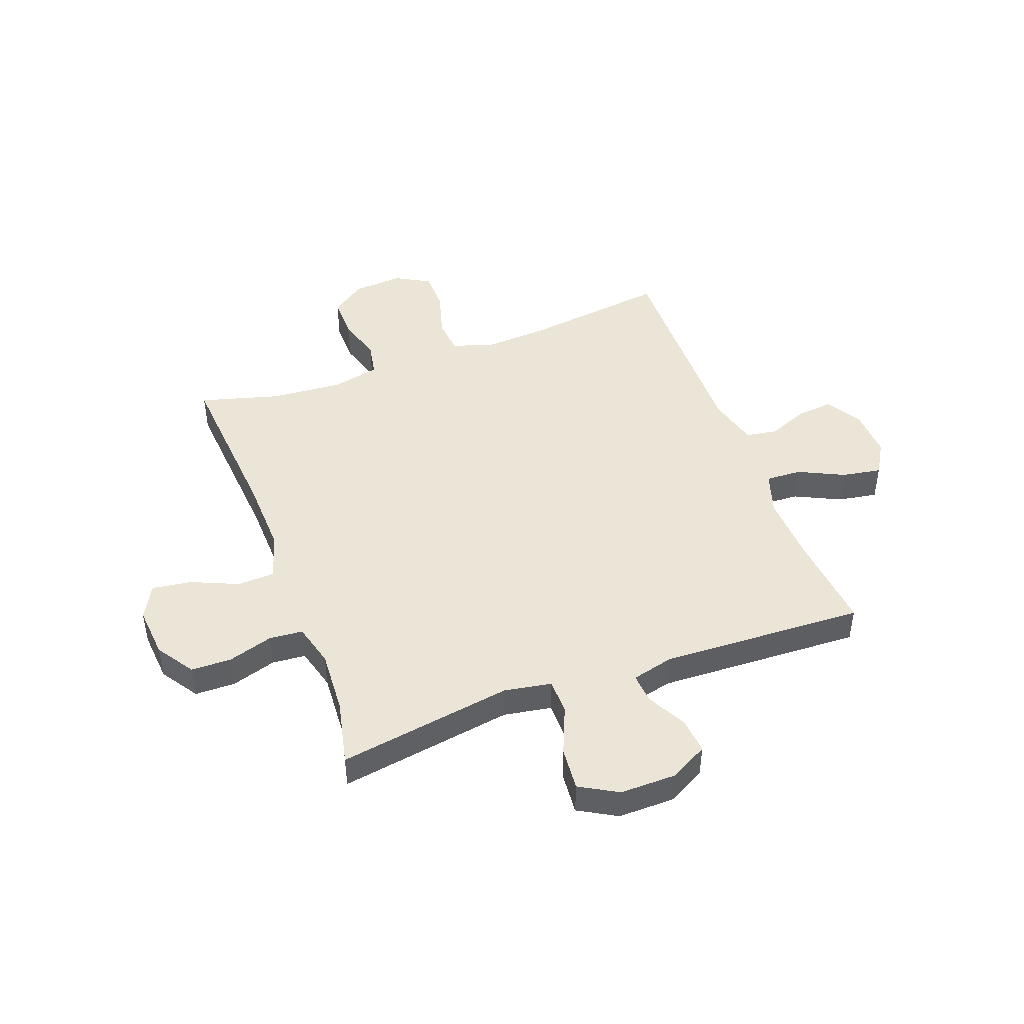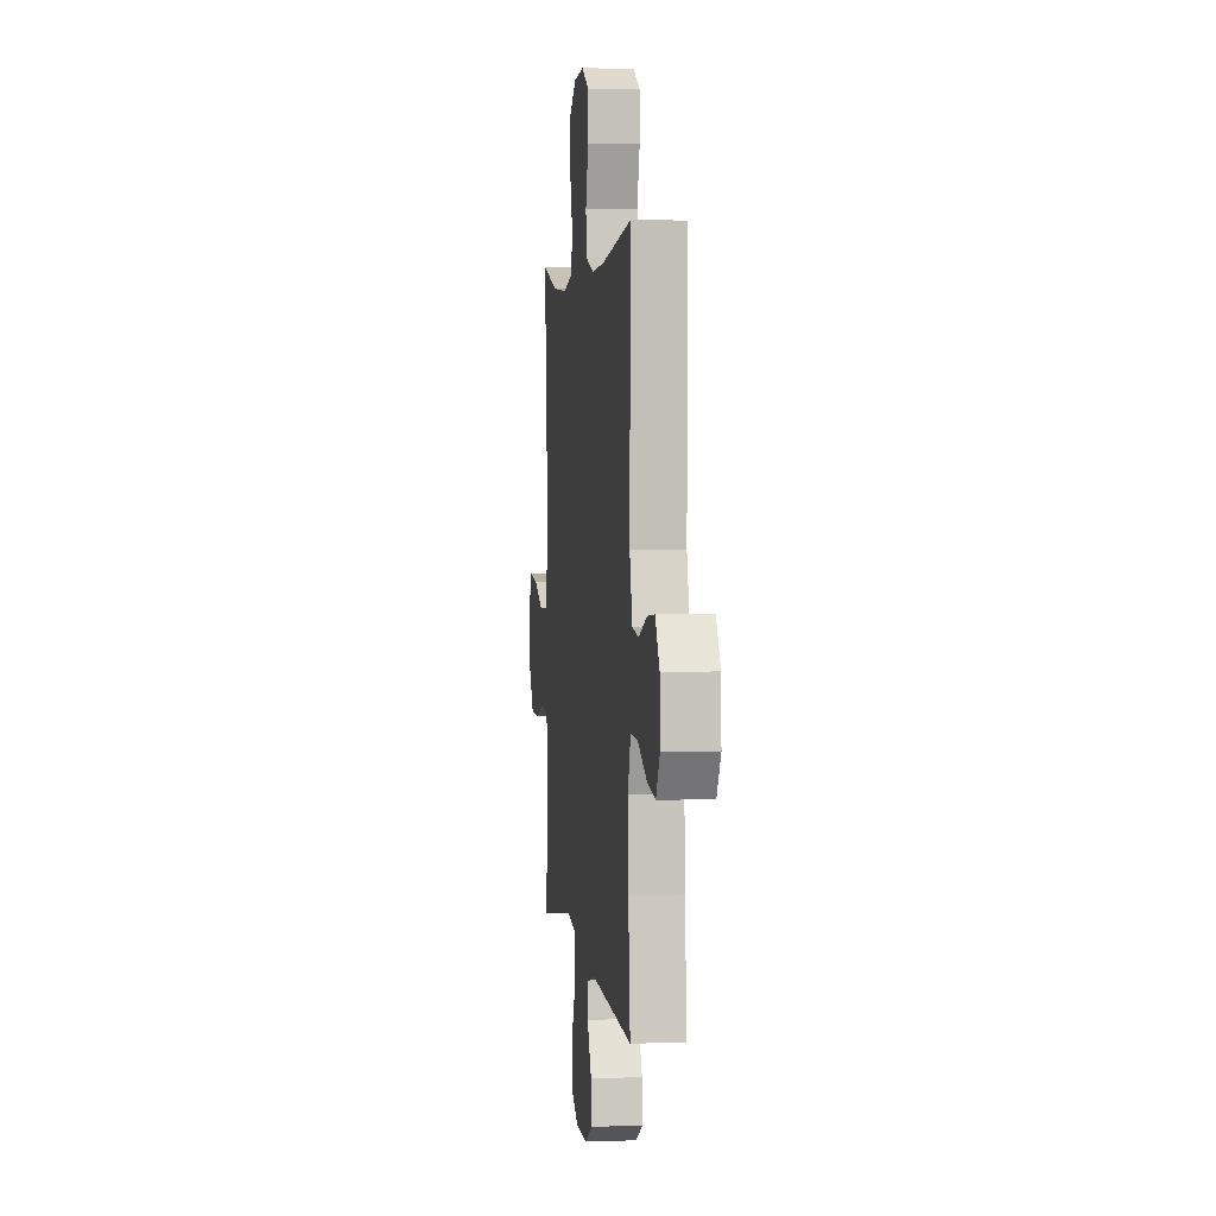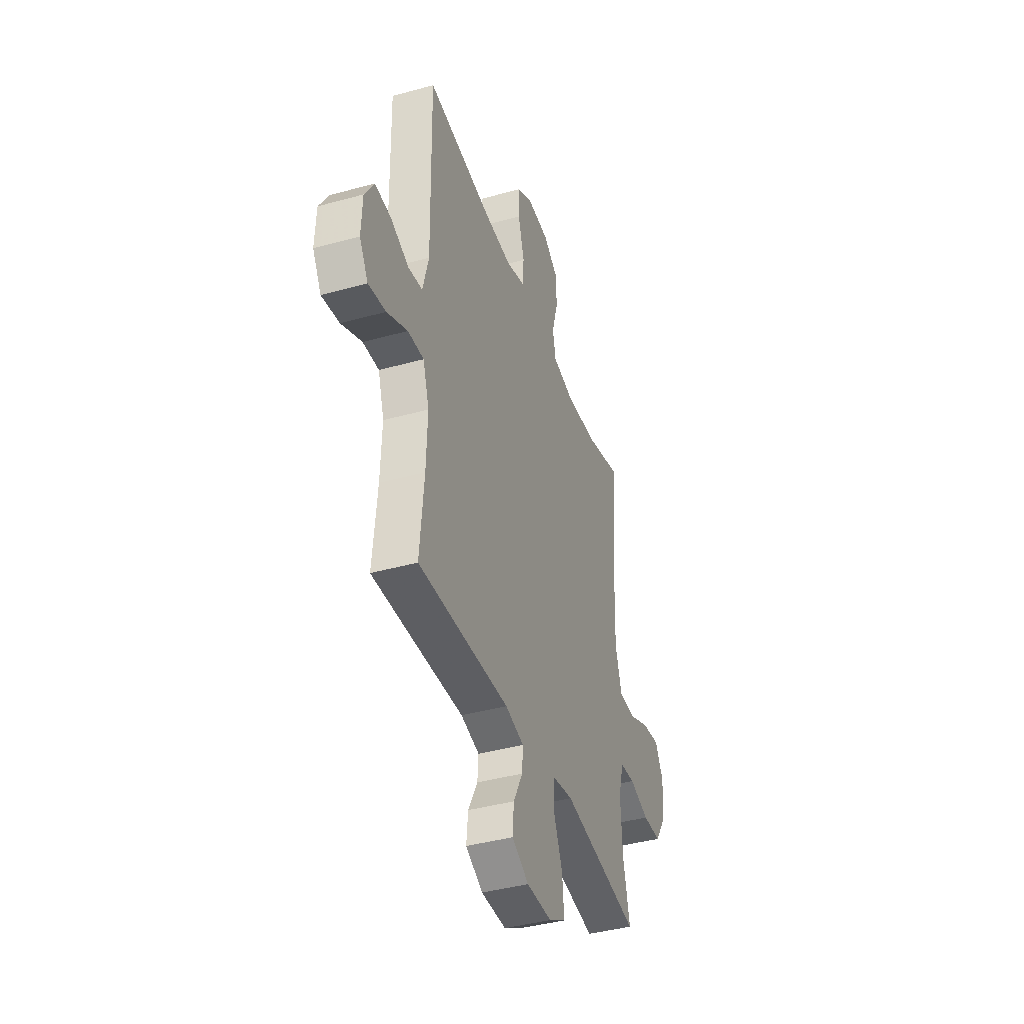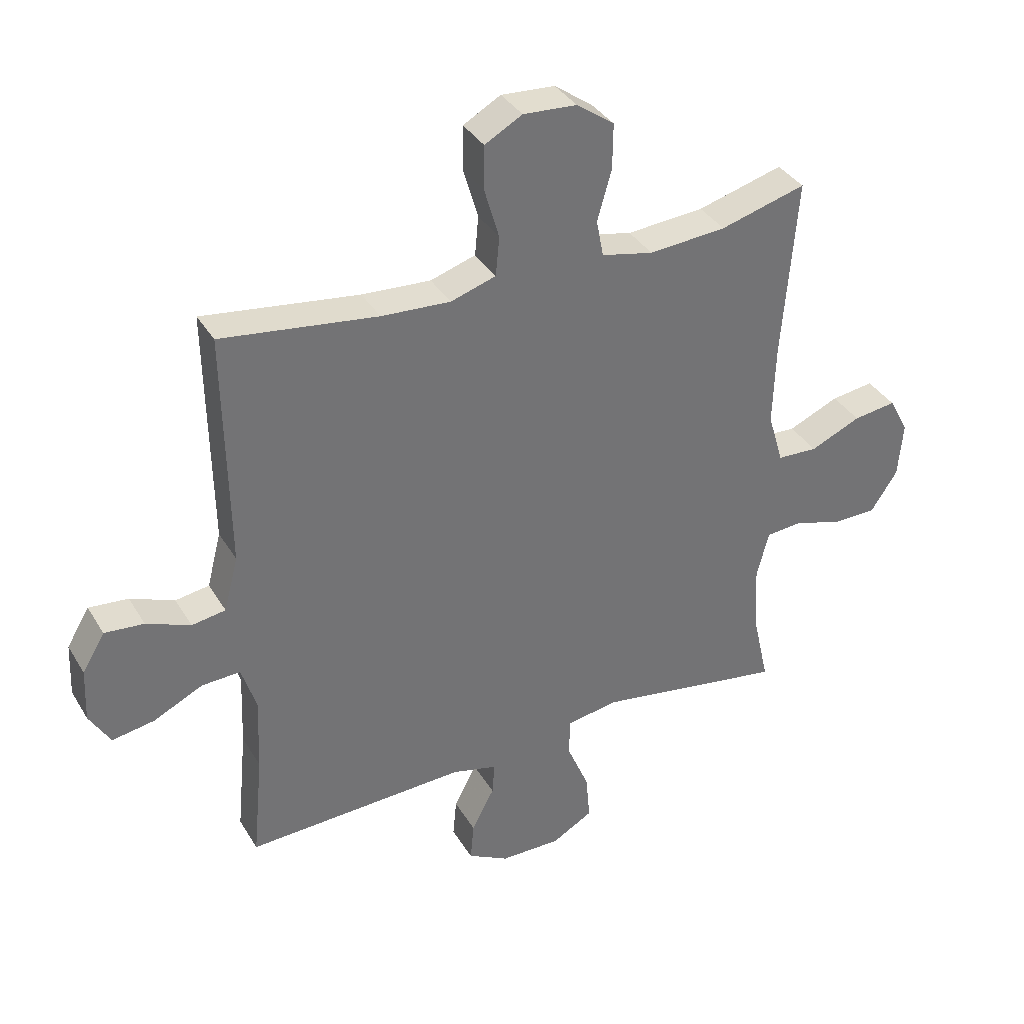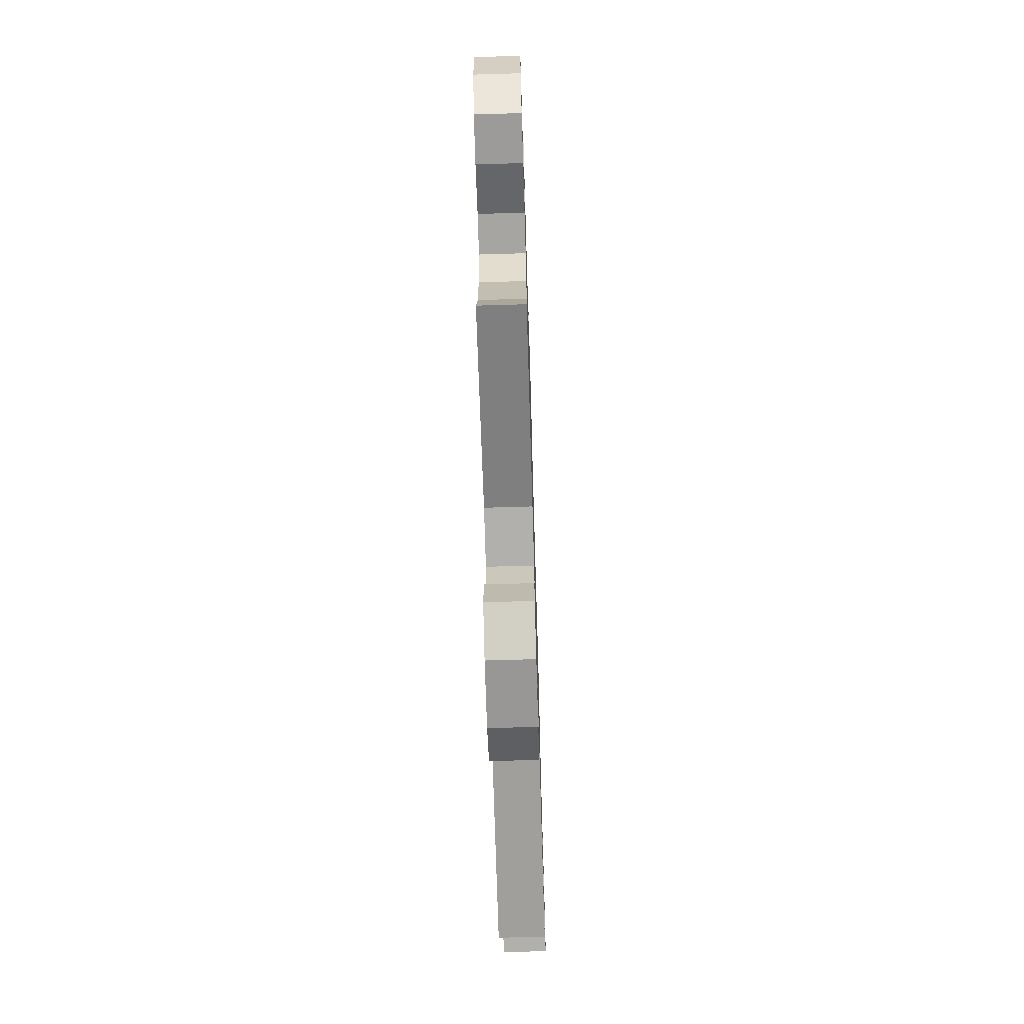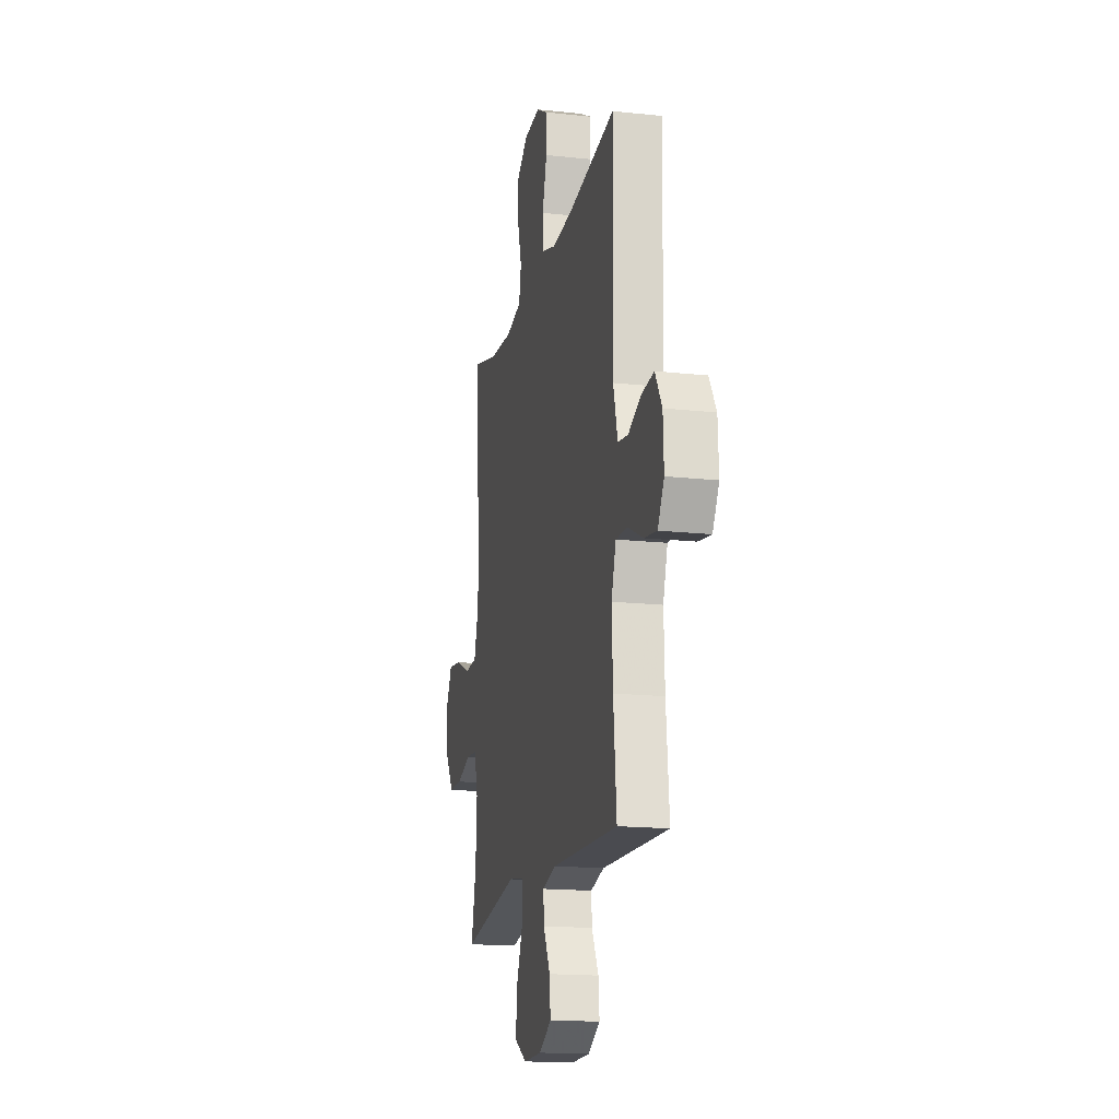
<metadata>
{"format":"obj","ext":"obj","renderer":"f3d","projection":"perspective","resolution":1024,"background":"white","views":[{"elev":45.6,"azim":159.7,"up":"+Y"},{"elev":3.3,"azim":-97.1,"up":"+Z"},{"elev":-40.5,"azim":-71.2,"up":"+Z"},{"elev":36.0,"azim":-27.3,"up":"+Z"},{"elev":-68.9,"azim":91.7,"up":"+Z"},{"elev":-16.8,"azim":-102.4,"up":"+Z"}]}
</metadata>
<code>
v 0.5 0.07 0.5
v 0.476 0.07 0.197
v 0.472 0.07 0.062
v 0.498 0.07 -0.025
v 0.566 0.07 -0.028
v 0.651 0.07 0.009
v 0.723 0.07 0.019
v 0.756 0.07 -0.042
v 0.748 0.07 -0.136
v 0.703 0.07 -0.204
v 0.629 0.07 -0.205
v 0.548 0.07 -0.18
v 0.487 0.07 -0.185
v 0.466 0.07 -0.263
v 0.473 0.07 -0.38
v 0.5 0.07 -0.5
v 0.182 0.07 -0.449
v 0.096 0.07 -0.464
v 0.095 0.07 -0.528
v 0.132 0.07 -0.616
v 0.139 0.07 -0.695
v 0.07 0.07 -0.734
v -0.032 0.07 -0.733
v -0.101 0.07 -0.696
v -0.095 0.07 -0.631
v -0.057 0.07 -0.558
v -0.053 0.07 -0.504
v -0.129 0.07 -0.485
v -0.5 0.07 -0.5
v -0.483 0.07 -0.322
v -0.478 0.07 -0.197
v -0.503 0.07 -0.119
v -0.568 0.07 -0.122
v -0.651 0.07 -0.162
v -0.722 0.07 -0.174
v -0.757 0.07 -0.115
v -0.753 0.07 -0.025
v -0.715 0.07 0.038
v -0.649 0.07 0.032
v -0.575 0.07 0.002
v -0.518 0.07 0.011
v -0.494 0.07 0.103
v -0.5 0.07 0.5
v -0.238 0.07 0.465
v -0.122 0.07 0.458
v -0.046 0.07 0.482
v -0.04 0.07 0.548
v -0.065 0.07 0.634
v -0.064 0.07 0.707
v -0.001 0.07 0.742
v 0.089 0.07 0.736
v 0.152 0.07 0.691
v 0.151 0.07 0.615
v 0.127 0.07 0.531
v 0.139 0.07 0.469
v 0.226 0.07 0.45
v 0.356 0.07 0.46
v 0.5 0 0.5
v 0.476 0 0.197
v 0.472 0 0.062
v 0.498 0 -0.025
v 0.566 0 -0.028
v 0.651 0 0.009
v 0.723 0 0.019
v 0.756 0 -0.042
v 0.748 0 -0.136
v 0.703 0 -0.204
v 0.629 0 -0.205
v 0.548 0 -0.18
v 0.487 0 -0.185
v 0.466 0 -0.263
v 0.473 0 -0.38
v 0.5 0 -0.5
v 0.182 0 -0.449
v 0.096 0 -0.464
v 0.095 0 -0.528
v 0.132 0 -0.616
v 0.139 0 -0.695
v 0.07 0 -0.734
v -0.032 0 -0.733
v -0.101 0 -0.696
v -0.095 0 -0.631
v -0.057 0 -0.558
v -0.053 0 -0.504
v -0.129 0 -0.485
v -0.5 0 -0.5
v -0.483 0 -0.322
v -0.478 0 -0.197
v -0.503 0 -0.119
v -0.568 0 -0.122
v -0.651 0 -0.162
v -0.722 0 -0.174
v -0.757 0 -0.115
v -0.753 0 -0.025
v -0.715 0 0.038
v -0.649 0 0.032
v -0.575 0 0.002
v -0.518 0 0.011
v -0.494 0 0.103
v -0.5 0 0.5
v -0.238 0 0.465
v -0.122 0 0.458
v -0.046 0 0.482
v -0.04 0 0.548
v -0.065 0 0.634
v -0.064 0 0.707
v -0.001 0 0.742
v 0.089 0 0.736
v 0.152 0 0.691
v 0.151 0 0.615
v 0.127 0 0.531
v 0.139 0 0.469
v 0.226 0 0.45
v 0.356 0 0.46
f 51 52 53 54
f 49 50 51 54
f 47 48 49 54
f 46 47 54 55
f 45 46 55 56
f 42 43 44
f 41 42 44 45
f 37 38 39 40
f 35 36 37 40
f 33 34 35 40
f 32 33 40 41
f 31 32 41 45
f 28 29 30
f 27 28 30 31
f 23 24 25 26
f 23 26 27
f 22 23 27
f 19 20 21 22
f 18 19 22 27
f 15 16 17
f 14 15 17 18
f 13 14 18 27
f 9 10 11 12
f 9 12 13
f 8 9 13
f 5 6 7 8
f 4 5 8 13
f 3 4 13 27
f 57 1 2
f 56 57 2 3
f 31 45 56
f 3 27 31 56
f 111 110 109 108
f 111 108 107 106
f 111 106 105 104
f 112 111 104 103
f 113 112 103 102
f 101 100 99
f 102 101 99 98
f 97 96 95 94
f 97 94 93 92
f 97 92 91 90
f 98 97 90 89
f 102 98 89 88
f 87 86 85
f 88 87 85 84
f 83 82 81 80
f 84 83 80
f 84 80 79
f 79 78 77 76
f 84 79 76 75
f 74 73 72
f 75 74 72 71
f 84 75 71 70
f 69 68 67 66
f 70 69 66
f 70 66 65
f 65 64 63 62
f 70 65 62 61
f 84 70 61 60
f 59 58 114
f 60 59 114 113
f 113 102 88
f 113 88 84 60
f 1 58 59 2
f 2 59 60 3
f 3 60 61 4
f 4 61 62 5
f 5 62 63 6
f 6 63 64 7
f 7 64 65 8
f 8 65 66 9
f 9 66 67 10
f 10 67 68 11
f 11 68 69 12
f 12 69 70 13
f 13 70 71 14
f 14 71 72 15
f 15 72 73 16
f 16 73 74 17
f 17 74 75 18
f 18 75 76 19
f 19 76 77 20
f 20 77 78 21
f 21 78 79 22
f 22 79 80 23
f 23 80 81 24
f 24 81 82 25
f 25 82 83 26
f 26 83 84 27
f 27 84 85 28
f 28 85 86 29
f 29 86 87 30
f 30 87 88 31
f 31 88 89 32
f 32 89 90 33
f 33 90 91 34
f 34 91 92 35
f 35 92 93 36
f 36 93 94 37
f 37 94 95 38
f 38 95 96 39
f 39 96 97 40
f 40 97 98 41
f 41 98 99 42
f 42 99 100 43
f 43 100 101 44
f 44 101 102 45
f 45 102 103 46
f 46 103 104 47
f 47 104 105 48
f 48 105 106 49
f 49 106 107 50
f 50 107 108 51
f 51 108 109 52
f 52 109 110 53
f 53 110 111 54
f 54 111 112 55
f 55 112 113 56
f 56 113 114 57
f 57 114 58 1

</code>
